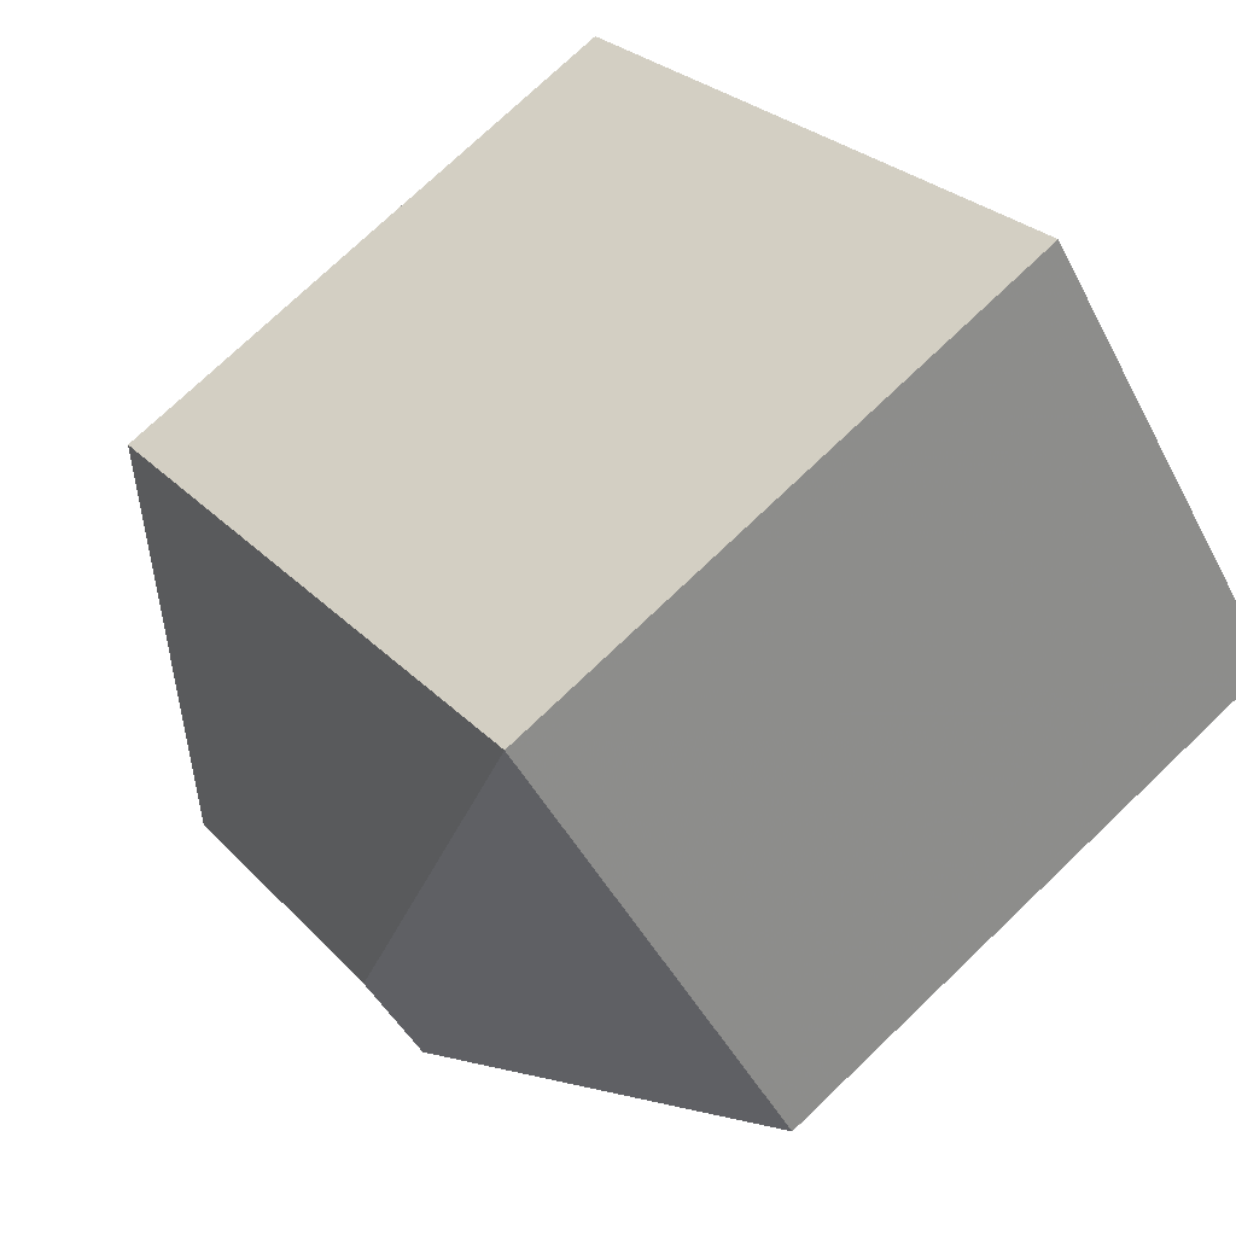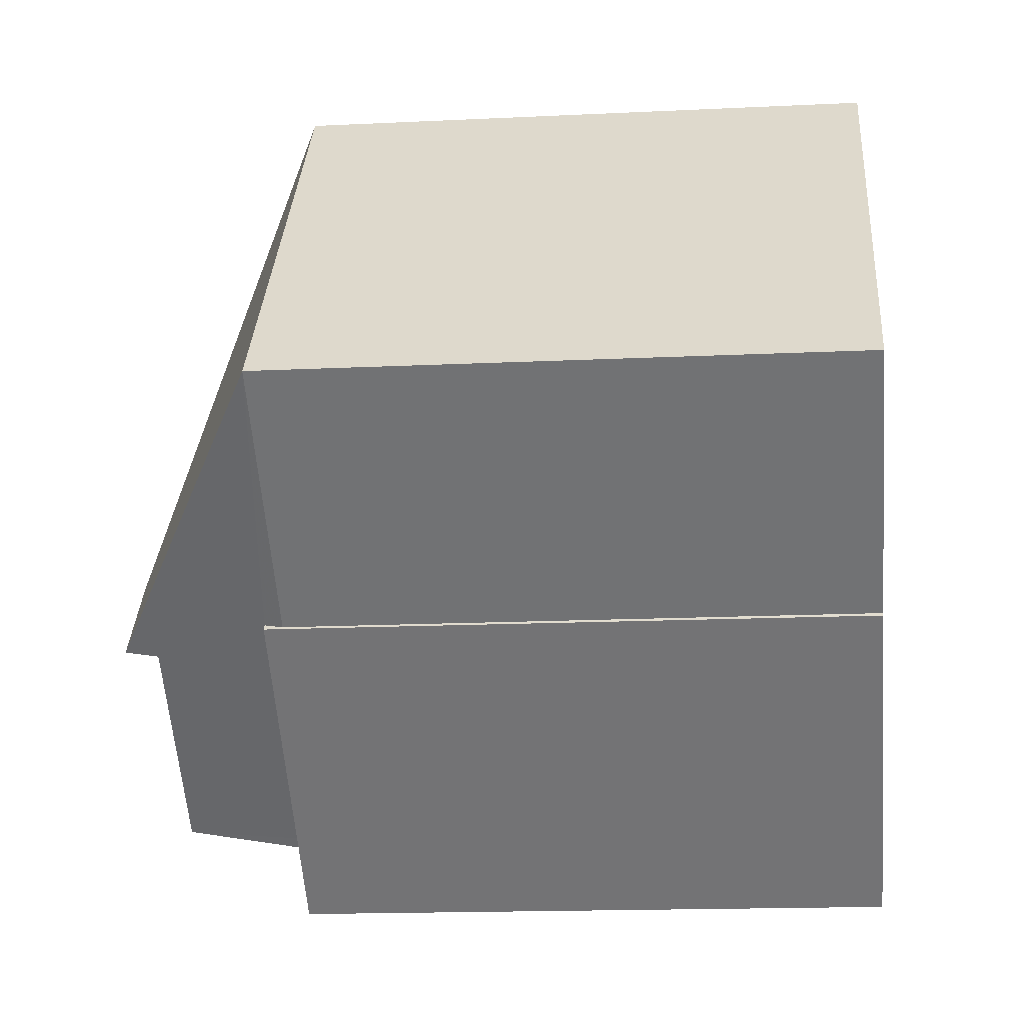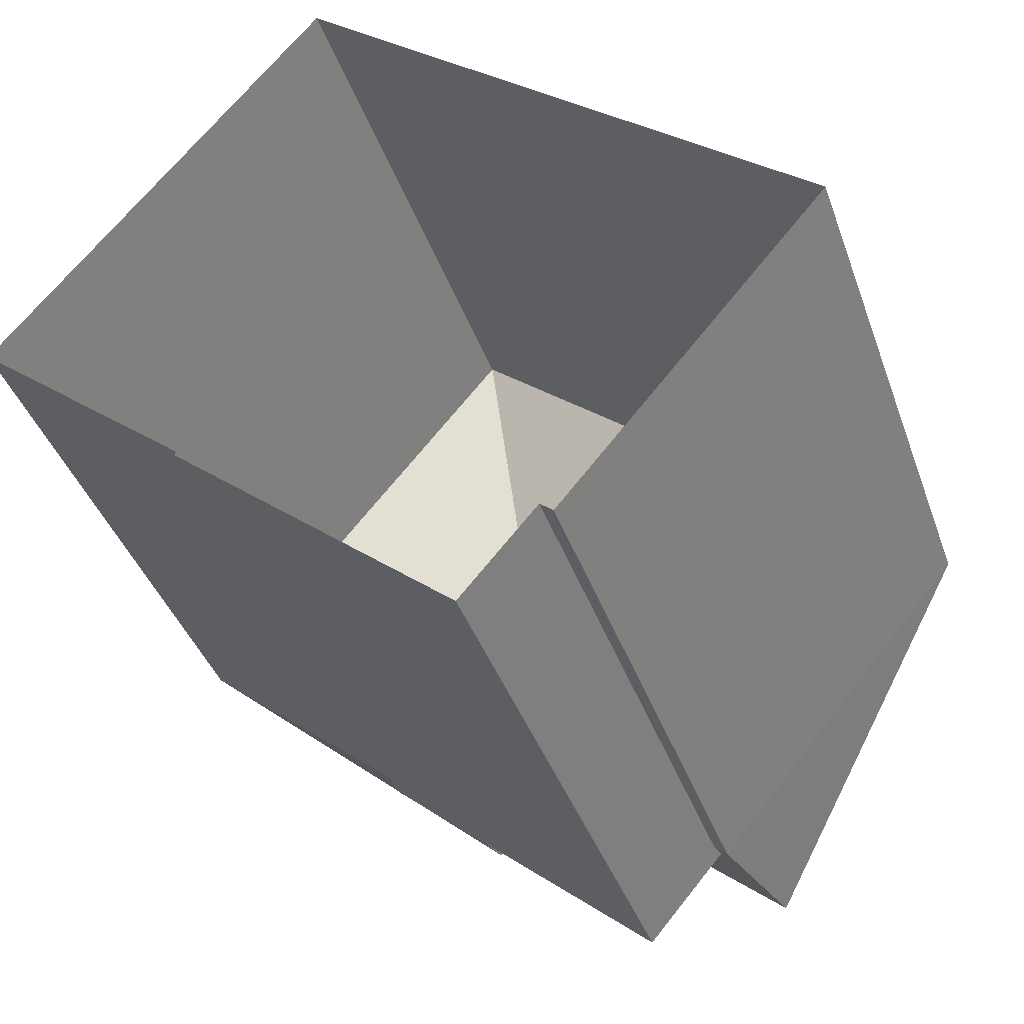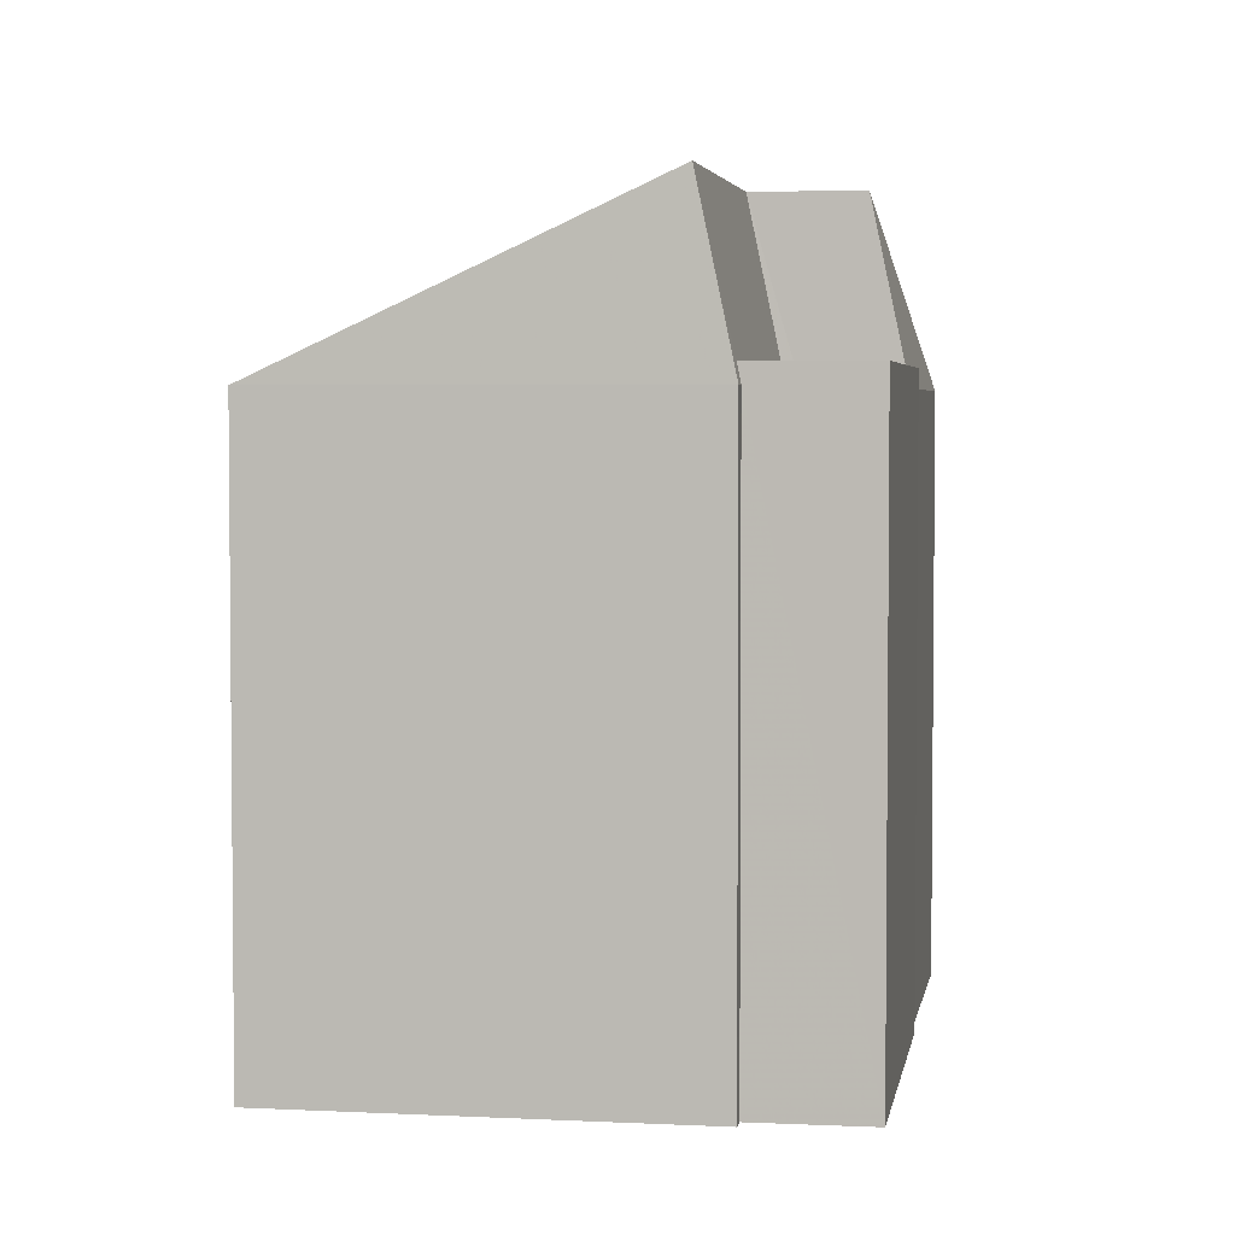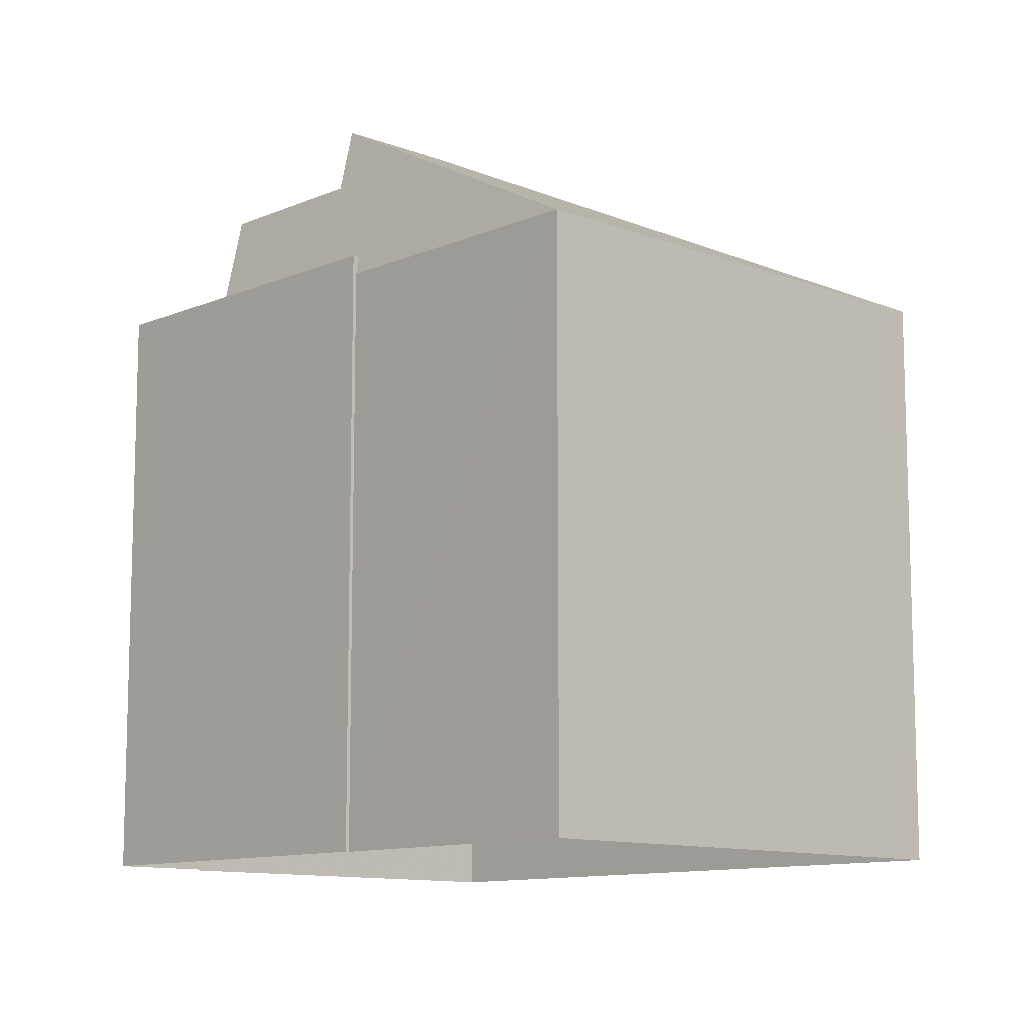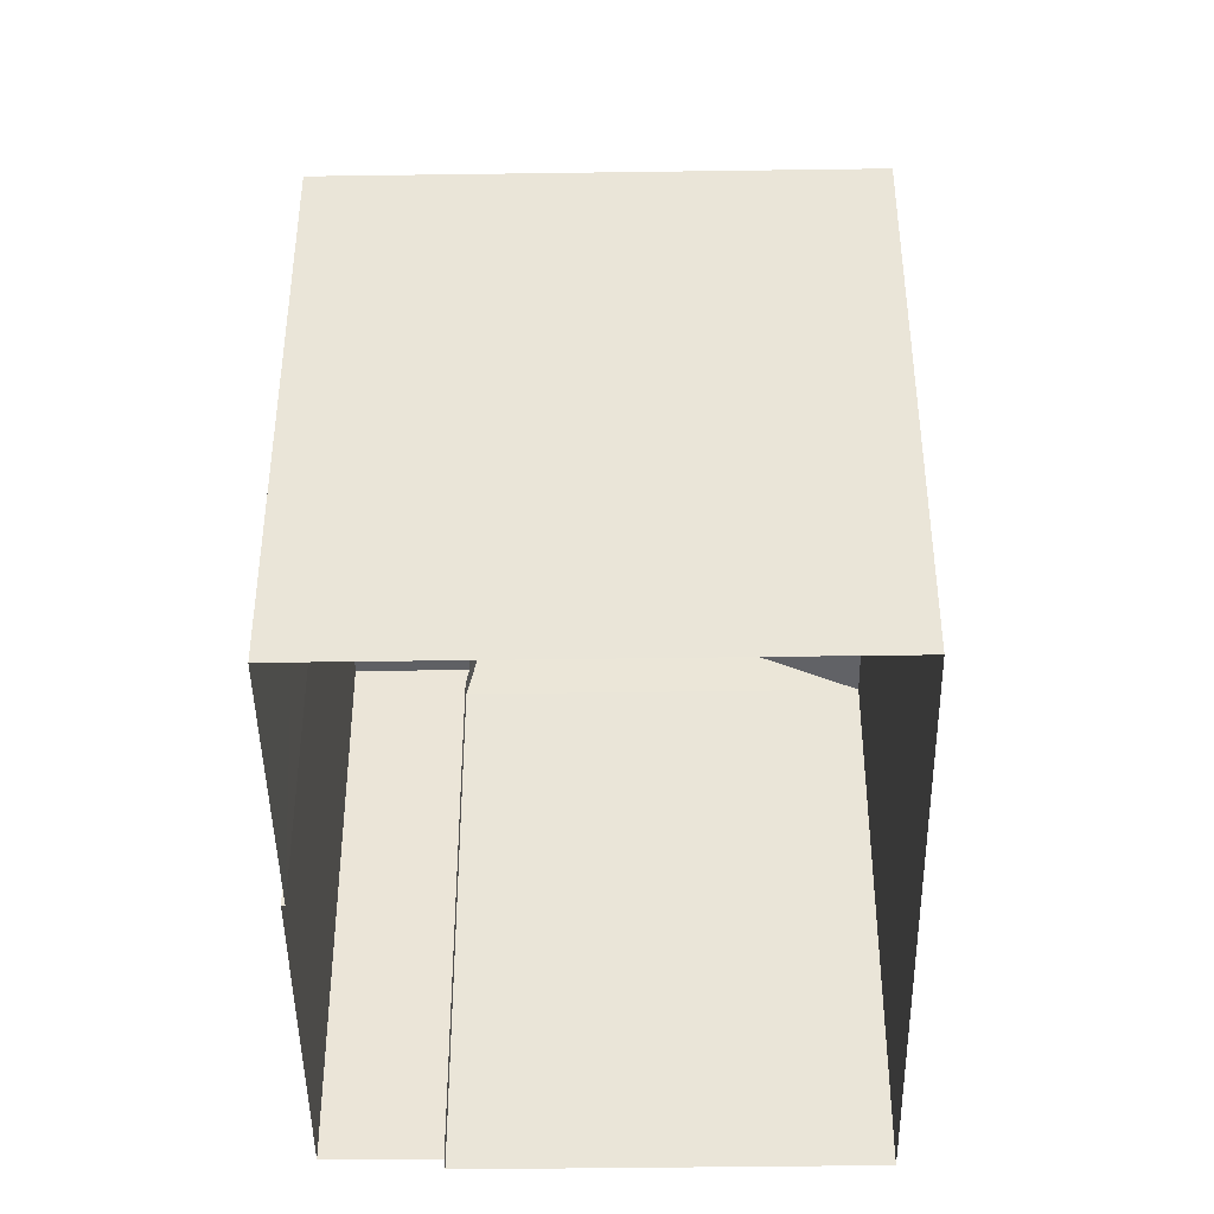
<metadata>
{"format":"obj","ext":"obj","renderer":"f3d","projection":"perspective","resolution":1024,"background":"white","views":[{"elev":75.3,"azim":46.4,"up":"+Y"},{"elev":-16.1,"azim":95.8,"up":"+Y"},{"elev":-39.6,"azim":-161.5,"up":"+Y"},{"elev":3.8,"azim":-40.4,"up":"+Z"},{"elev":-11.0,"azim":86.7,"up":"+Z"},{"elev":-43.8,"azim":131.0,"up":"+Z"}]}
</metadata>
<code>
v -1.304e+04 -3.504e+04 41.54
v -1.304e+04 -3.504e+04 48.2
v -1.304e+04 -3.504e+04 41.54
v -1.304e+04 -3.504e+04 48.41
v -1.304e+04 -3.504e+04 48.41
v -1.305e+04 -3.504e+04 41.54
v -1.305e+04 -3.504e+04 48.41
v -1.305e+04 -3.504e+04 48.41
v -1.305e+04 -3.504e+04 48.2
v -1.305e+04 -3.504e+04 41.54
v -1.304e+04 -3.504e+04 48.41
v -1.304e+04 -3.504e+04 48.41
v -1.304e+04 -3.504e+04 50.17
v -1.305e+04 -3.504e+04 50.17
v -1.305e+04 -3.504e+04 48.41
v -1.305e+04 -3.504e+04 48.2
v -1.305e+04 -3.504e+04 50.17
v -1.305e+04 -3.504e+04 48.2
v -1.304e+04 -3.504e+04 41.54
v -1.304e+04 -3.504e+04 48.2
v -1.305e+04 -3.504e+04 41.54
v -1.305e+04 -3.504e+04 41.54
v -1.304e+04 -3.503e+04 48.2
v -1.304e+04 -3.503e+04 41.54
v -1.305e+04 -3.504e+04 48.41
f 19 1 24
f 24 1 22
f 22 10 21
f 1 3 6
f 10 1 6
f 22 1 10
f 1 2 3
f 3 2 4
f 2 5 4
f 4 6 3
f 4 7 6
f 8 9 7
f 9 6 7
f 9 10 6
f 11 12 13
f 11 13 14
f 15 11 14
f 16 17 18
f 1 19 20
f 2 1 20
f 9 16 21
f 10 9 21
f 21 18 22
f 21 16 18
f 23 24 22
f 18 23 22
f 23 19 24
f 23 20 19
f 15 25 11
f 25 8 7
f 5 12 4
f 12 11 25
f 4 12 7
f 12 25 7
f 18 14 23
f 17 14 18
f 23 14 20
f 14 13 20
f 9 8 16
f 16 8 17
f 8 25 17
f 14 25 15
f 14 17 25
f 13 5 20
f 20 5 2
f 12 5 13

</code>
